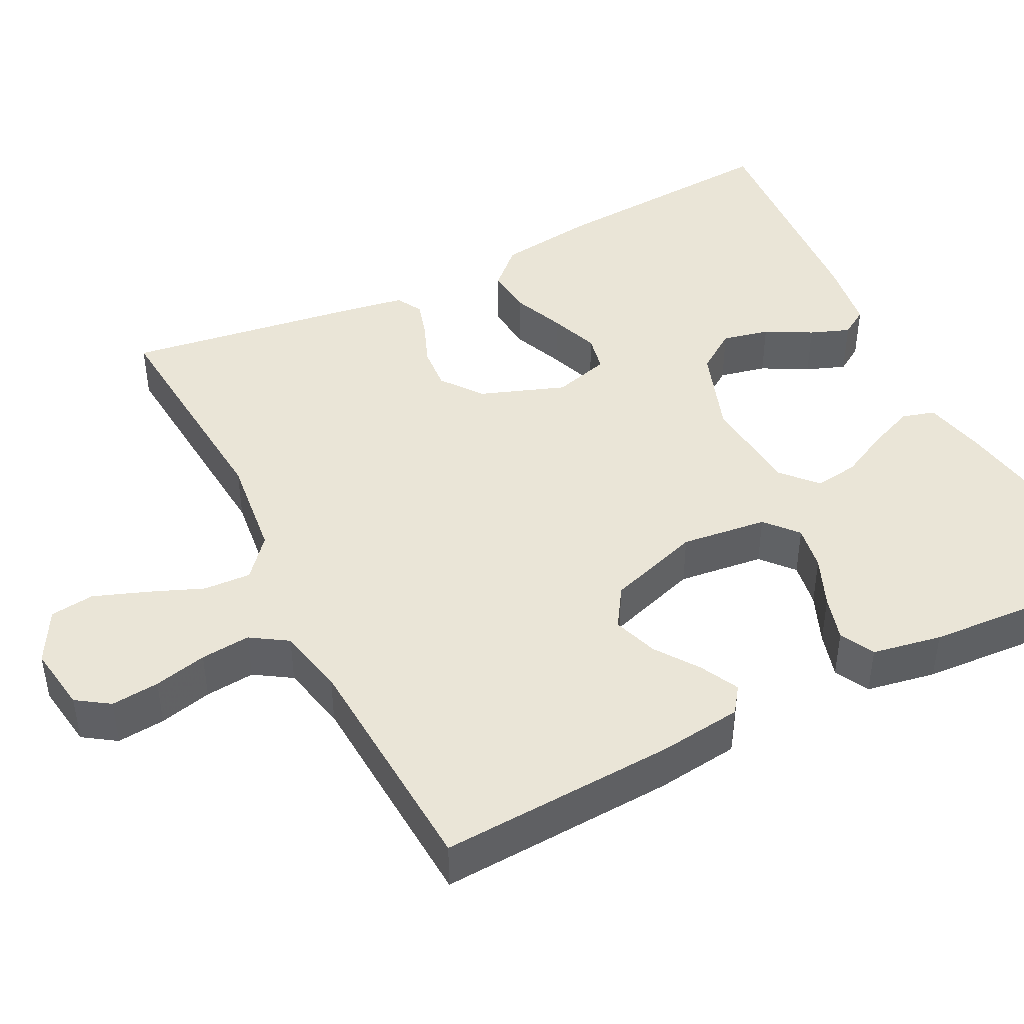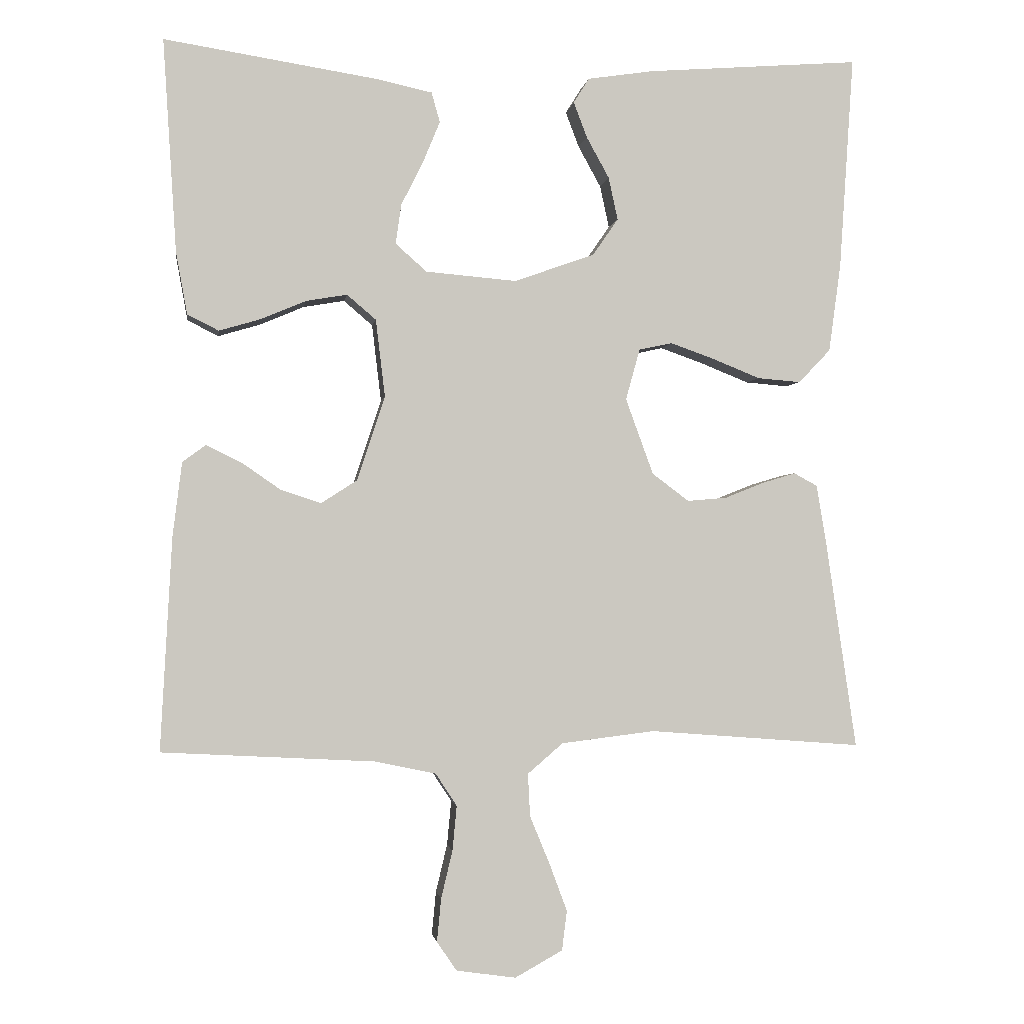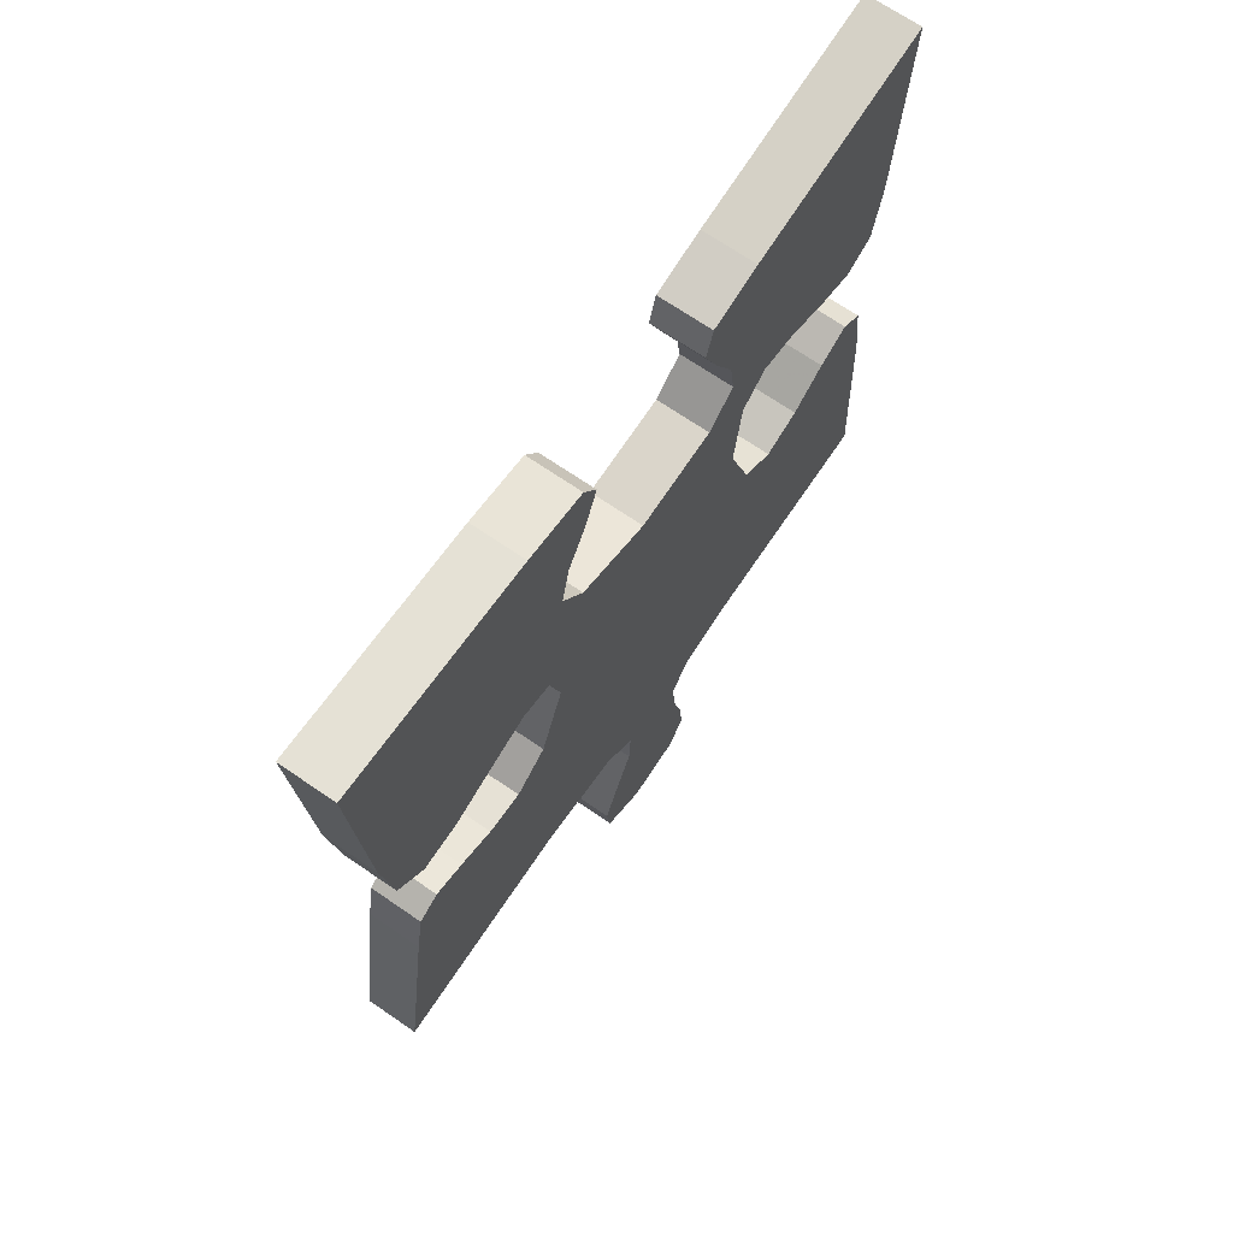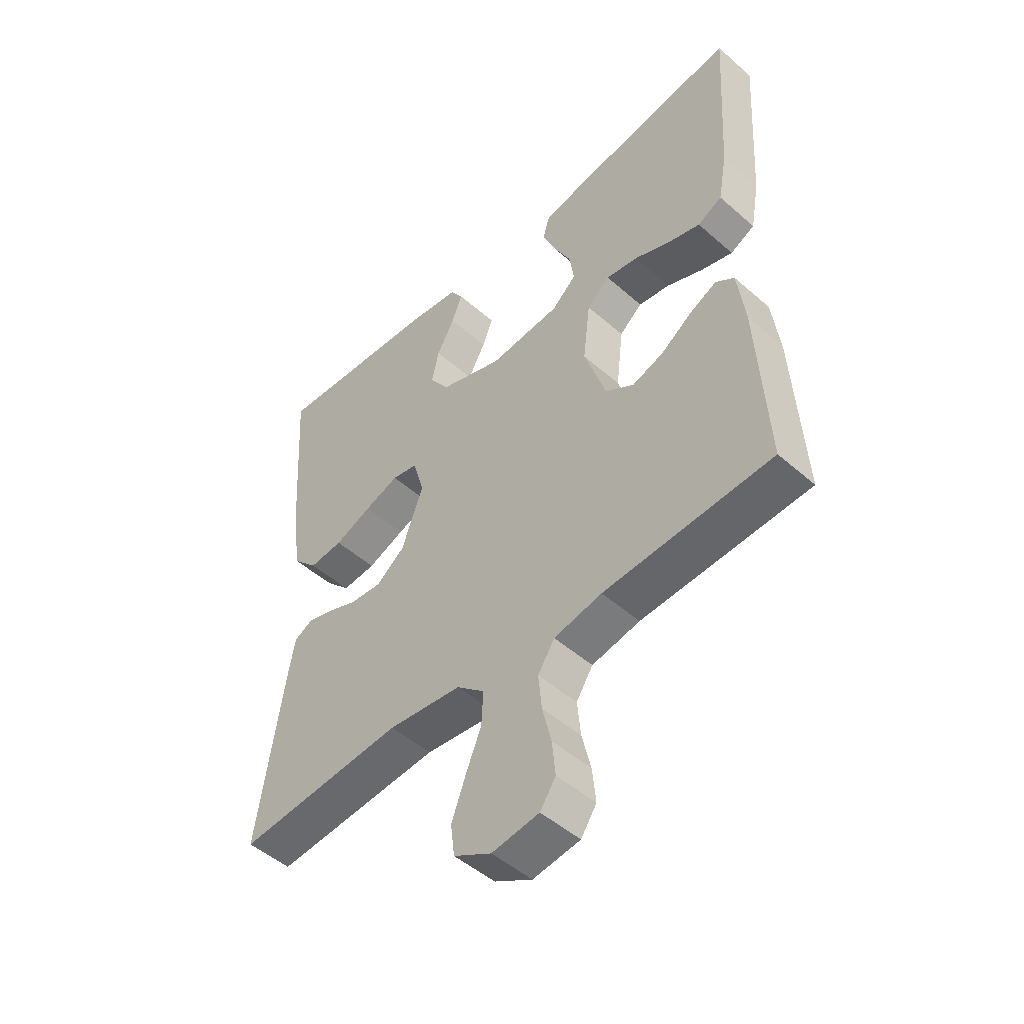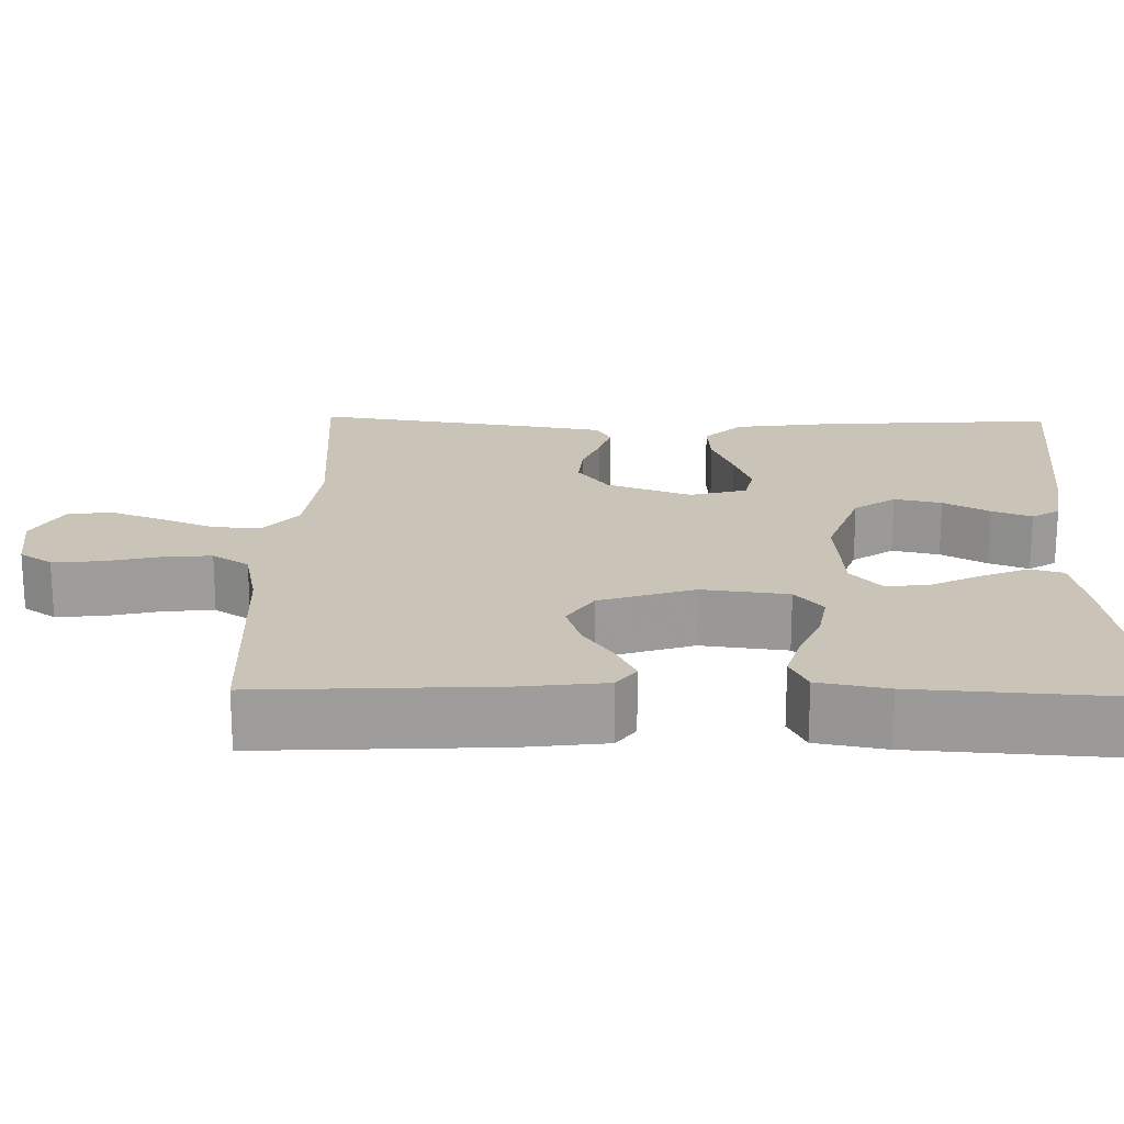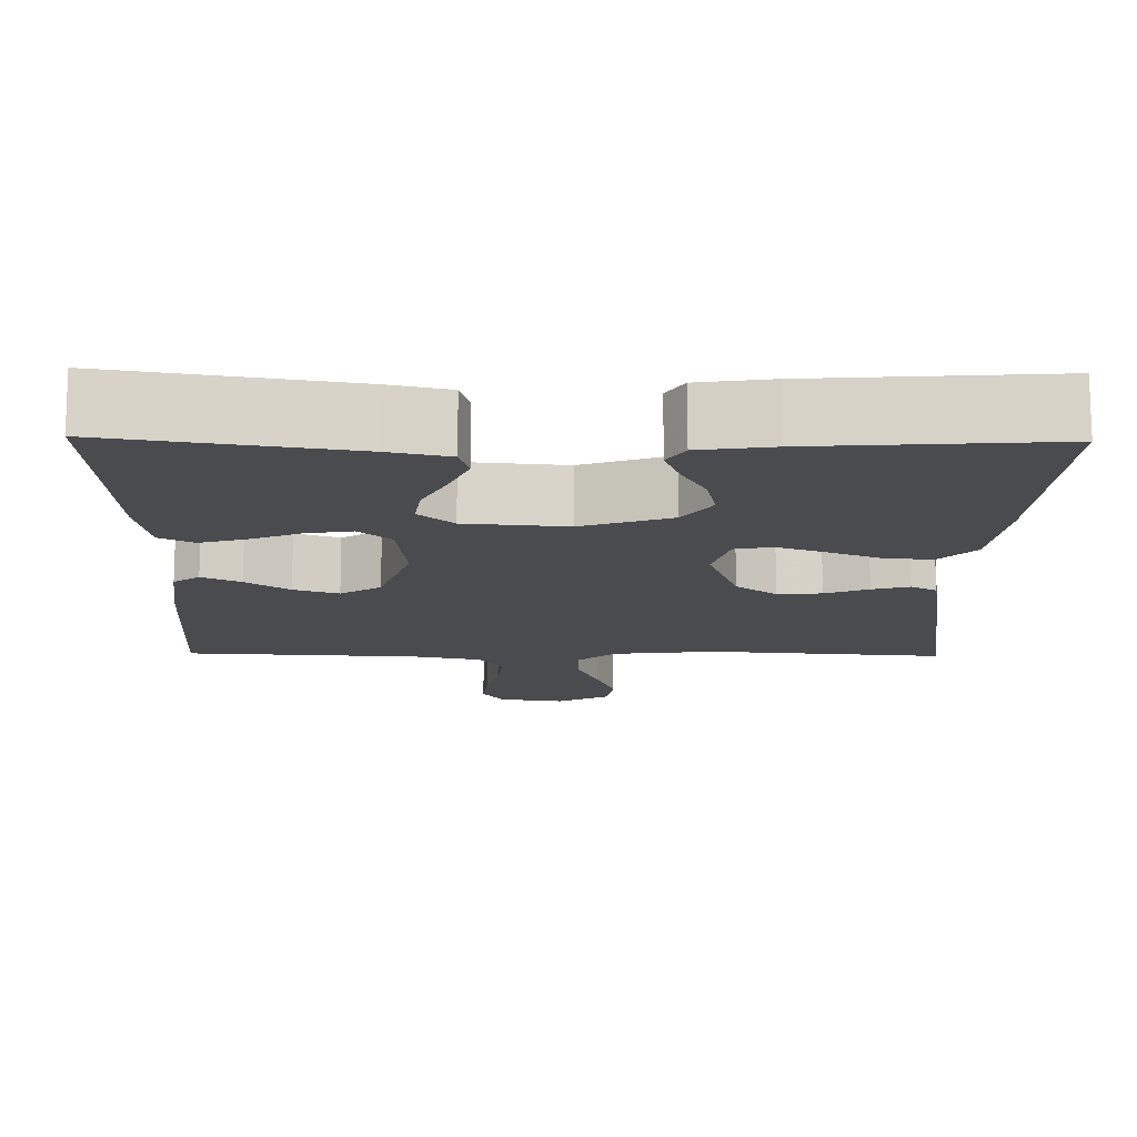
<metadata>
{"format":"obj","ext":"obj","renderer":"f3d","projection":"perspective","resolution":1024,"background":"white","views":[{"elev":44.0,"azim":-117.0,"up":"+Y"},{"elev":-1.8,"azim":-8.0,"up":"+Z"},{"elev":69.3,"azim":124.5,"up":"+Z"},{"elev":-49.3,"azim":-134.1,"up":"+Z"},{"elev":19.9,"azim":-88.7,"up":"+Y"},{"elev":-14.0,"azim":-1.0,"up":"+Y"}]}
</metadata>
<code>
v 0.5 0.07 0.5
v 0.48 0.07 0.2
v 0.463 0.07 0.075
v 0.418 0.07 0.028
v 0.357 0.07 0.033
v 0.29 0.07 0.06
v 0.228 0.07 0.082
v 0.181 0.07 0.072
v 0.161 0.07 0
v 0.2 0.07 -0.107
v 0.252 0.07 -0.146
v 0.308 0.07 -0.141
v 0.363 0.07 -0.119
v 0.41 0.07 -0.105
v 0.443 0.07 -0.123
v 0.456 0.07 -0.2
v 0.5 0.07 -0.5
v 0.2 0.07 -0.477
v 0.068 0.07 -0.493
v 0.018 0.07 -0.536
v 0.021 0.07 -0.596
v 0.049 0.07 -0.664
v 0.074 0.07 -0.731
v 0.067 0.07 -0.787
v 0 0.07 -0.824
v -0.084 0.07 -0.812
v -0.112 0.07 -0.771
v -0.106 0.07 -0.71
v -0.09 0.07 -0.643
v -0.084 0.07 -0.58
v -0.114 0.07 -0.534
v -0.2 0.07 -0.516
v -0.5 0.07 -0.5
v -0.484 0.07 -0.2
v -0.471 0.07 -0.095
v -0.438 0.07 -0.071
v -0.389 0.07 -0.095
v -0.334 0.07 -0.133
v -0.277 0.07 -0.152
v -0.226 0.07 -0.119
v -0.187 0.07 0
v -0.2 0.07 0.109
v -0.241 0.07 0.144
v -0.299 0.07 0.134
v -0.363 0.07 0.107
v -0.421 0.07 0.09
v -0.465 0.07 0.112
v -0.481 0.07 0.2
v -0.5 0.07 0.5
v -0.2 0.07 0.453
v -0.121 0.07 0.436
v -0.109 0.07 0.394
v -0.133 0.07 0.336
v -0.164 0.07 0.274
v -0.172 0.07 0.218
v -0.128 0.07 0.179
v 0 0.07 0.168
v 0.113 0.07 0.208
v 0.149 0.07 0.26
v 0.136 0.07 0.32
v 0.104 0.07 0.378
v 0.085 0.07 0.428
v 0.107 0.07 0.463
v 0.2 0.07 0.477
v 0.5 0 0.5
v 0.48 0 0.2
v 0.463 0 0.075
v 0.418 0 0.028
v 0.357 0 0.033
v 0.29 0 0.06
v 0.228 0 0.082
v 0.181 0 0.072
v 0.161 0 0
v 0.2 0 -0.107
v 0.252 0 -0.146
v 0.308 0 -0.141
v 0.363 0 -0.119
v 0.41 0 -0.105
v 0.443 0 -0.123
v 0.456 0 -0.2
v 0.5 0 -0.5
v 0.2 0 -0.477
v 0.068 0 -0.493
v 0.018 0 -0.536
v 0.021 0 -0.596
v 0.049 0 -0.664
v 0.074 0 -0.731
v 0.067 0 -0.787
v 0 0 -0.824
v -0.084 0 -0.812
v -0.112 0 -0.771
v -0.106 0 -0.71
v -0.09 0 -0.643
v -0.084 0 -0.58
v -0.114 0 -0.534
v -0.2 0 -0.516
v -0.5 0 -0.5
v -0.484 0 -0.2
v -0.471 0 -0.095
v -0.438 0 -0.071
v -0.389 0 -0.095
v -0.334 0 -0.133
v -0.277 0 -0.152
v -0.226 0 -0.119
v -0.187 0 0
v -0.2 0 0.109
v -0.241 0 0.144
v -0.299 0 0.134
v -0.363 0 0.107
v -0.421 0 0.09
v -0.465 0 0.112
v -0.481 0 0.2
v -0.5 0 0.5
v -0.2 0 0.453
v -0.121 0 0.436
v -0.109 0 0.394
v -0.133 0 0.336
v -0.164 0 0.274
v -0.172 0 0.218
v -0.128 0 0.179
v 0 0 0.168
v 0.113 0 0.208
v 0.149 0 0.26
v 0.136 0 0.32
v 0.104 0 0.378
v 0.085 0 0.428
v 0.107 0 0.463
v 0.2 0 0.477
f 60 61 62 63
f 59 60 63 64
f 51 52 53 54
f 49 50 51 54
f 49 54 55
f 48 49 55 56
f 44 45 46 47
f 43 44 47 48
f 35 36 37 38
f 35 38 39
f 32 33 34 35
f 31 32 35 39
f 30 31 39 40
f 26 27 28 29
f 26 29 30
f 25 26 30
f 21 22 23 24
f 21 24 25 30
f 15 16 17 18
f 15 18 19
f 12 13 14 15
f 12 15 19 20
f 3 4 5 6
f 3 6 7
f 2 3 7
f 59 64 1 2
f 58 59 2 7
f 57 58 7 8
f 43 48 56 57
f 42 43 57 8
f 41 42 8 9
f 40 41 9 10
f 20 21 30 40
f 20 40 10 11
f 11 12 20
f 127 126 125 124
f 128 127 124 123
f 118 117 116 115
f 118 115 114 113
f 119 118 113
f 120 119 113 112
f 111 110 109 108
f 112 111 108 107
f 102 101 100 99
f 103 102 99
f 99 98 97 96
f 103 99 96 95
f 104 103 95 94
f 93 92 91 90
f 94 93 90
f 94 90 89
f 88 87 86 85
f 94 89 88 85
f 82 81 80 79
f 83 82 79
f 79 78 77 76
f 84 83 79 76
f 70 69 68 67
f 71 70 67
f 71 67 66
f 66 65 128 123
f 71 66 123 122
f 72 71 122 121
f 121 120 112 107
f 72 121 107 106
f 73 72 106 105
f 74 73 105 104
f 104 94 85 84
f 75 74 104 84
f 84 76 75
f 1 65 66 2
f 2 66 67 3
f 3 67 68 4
f 4 68 69 5
f 5 69 70 6
f 6 70 71 7
f 7 71 72 8
f 8 72 73 9
f 9 73 74 10
f 10 74 75 11
f 11 75 76 12
f 12 76 77 13
f 13 77 78 14
f 14 78 79 15
f 15 79 80 16
f 16 80 81 17
f 17 81 82 18
f 18 82 83 19
f 19 83 84 20
f 20 84 85 21
f 21 85 86 22
f 22 86 87 23
f 23 87 88 24
f 24 88 89 25
f 25 89 90 26
f 26 90 91 27
f 27 91 92 28
f 28 92 93 29
f 29 93 94 30
f 30 94 95 31
f 31 95 96 32
f 32 96 97 33
f 33 97 98 34
f 34 98 99 35
f 35 99 100 36
f 36 100 101 37
f 37 101 102 38
f 38 102 103 39
f 39 103 104 40
f 40 104 105 41
f 41 105 106 42
f 42 106 107 43
f 43 107 108 44
f 44 108 109 45
f 45 109 110 46
f 46 110 111 47
f 47 111 112 48
f 48 112 113 49
f 49 113 114 50
f 50 114 115 51
f 51 115 116 52
f 52 116 117 53
f 53 117 118 54
f 54 118 119 55
f 55 119 120 56
f 56 120 121 57
f 57 121 122 58
f 58 122 123 59
f 59 123 124 60
f 60 124 125 61
f 61 125 126 62
f 62 126 127 63
f 63 127 128 64
f 64 128 65 1

</code>
